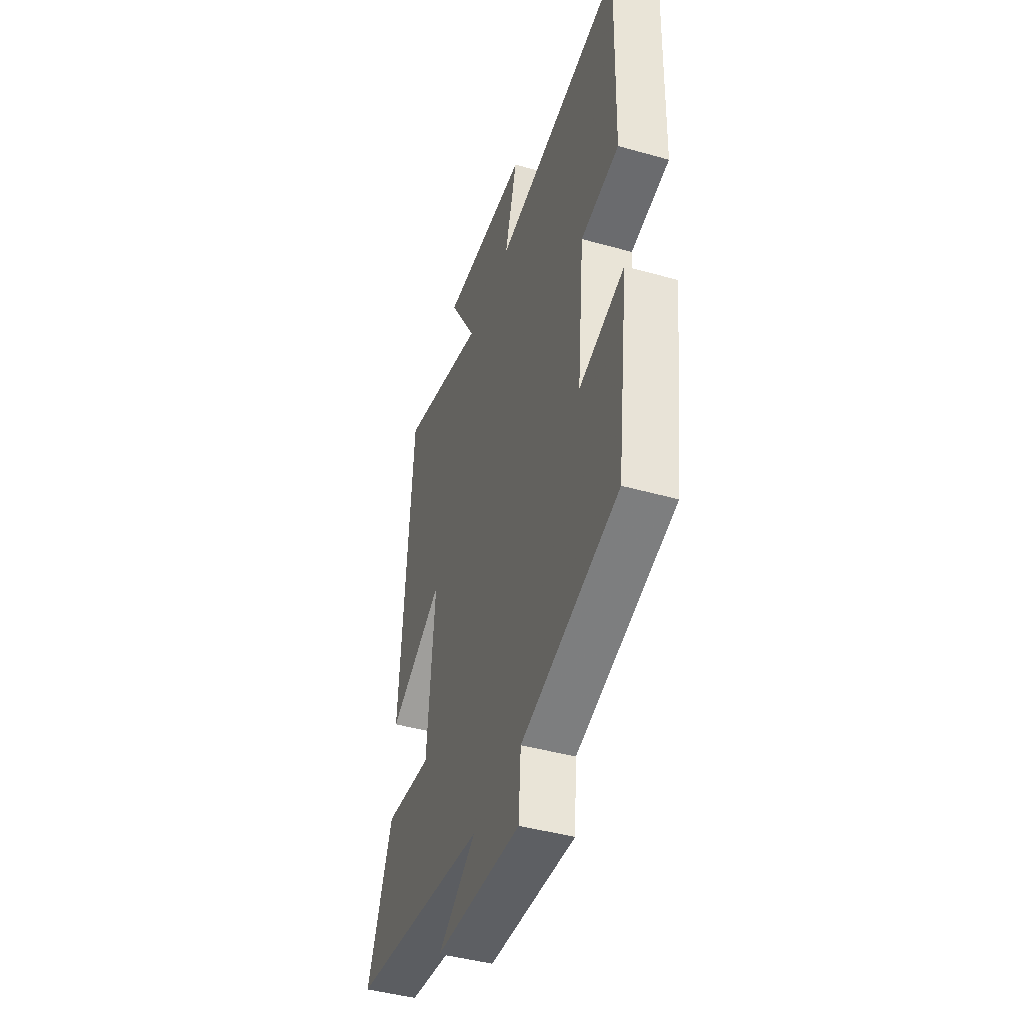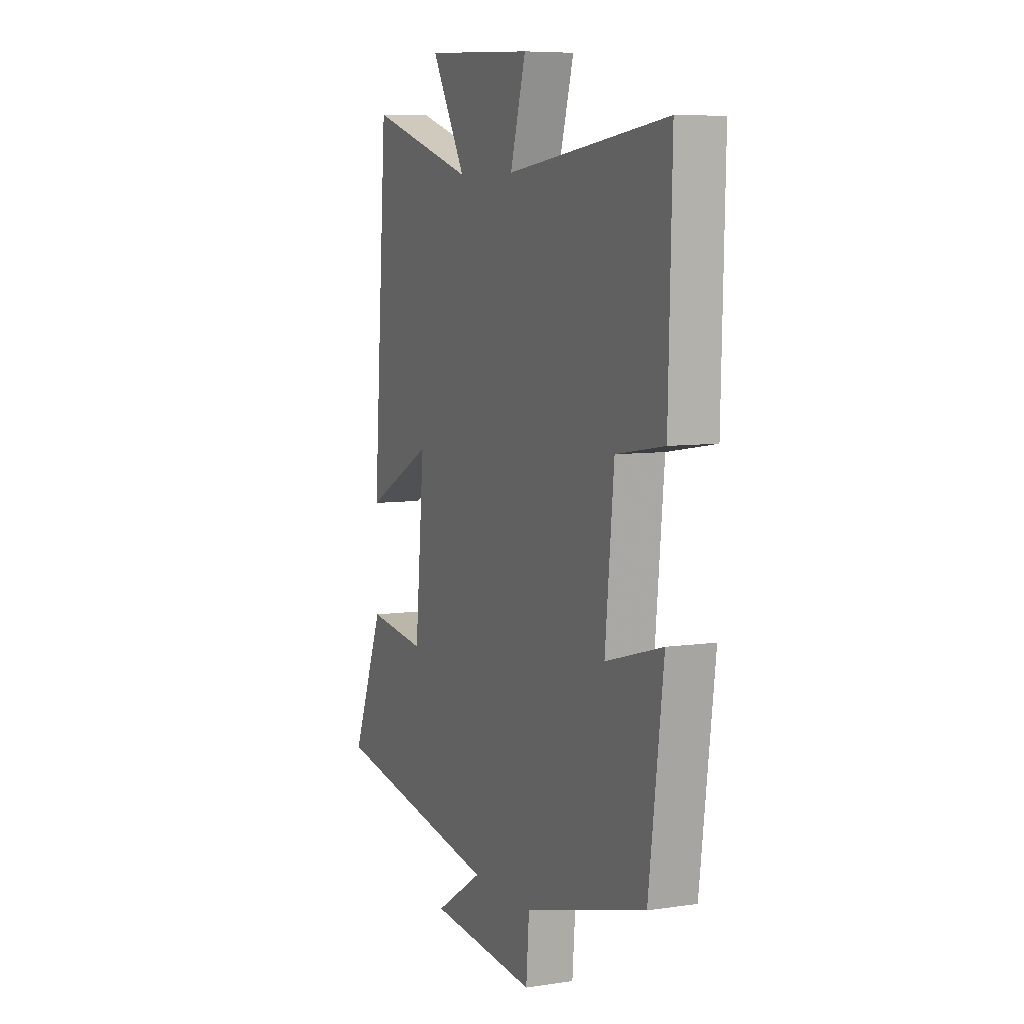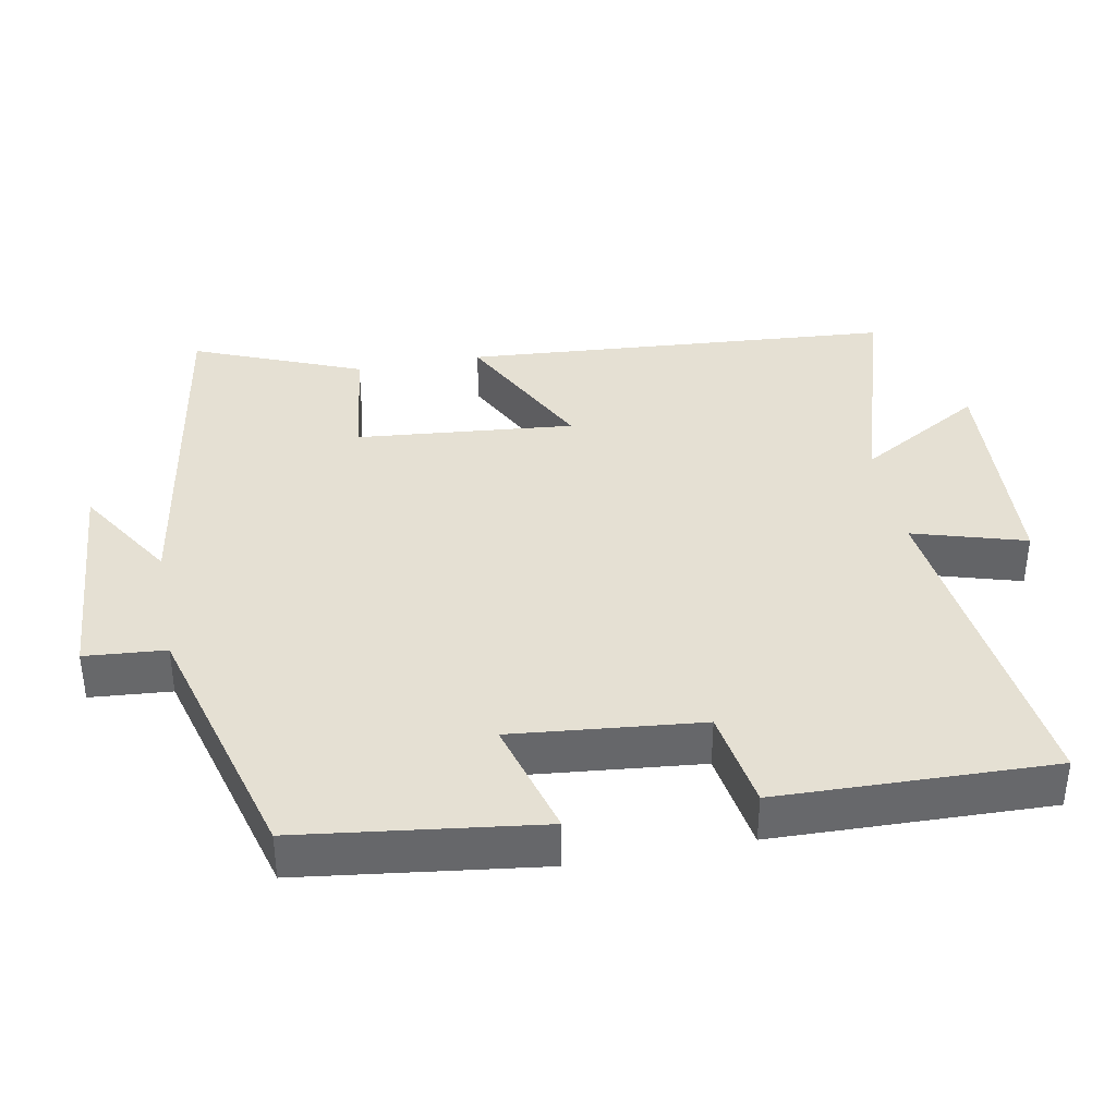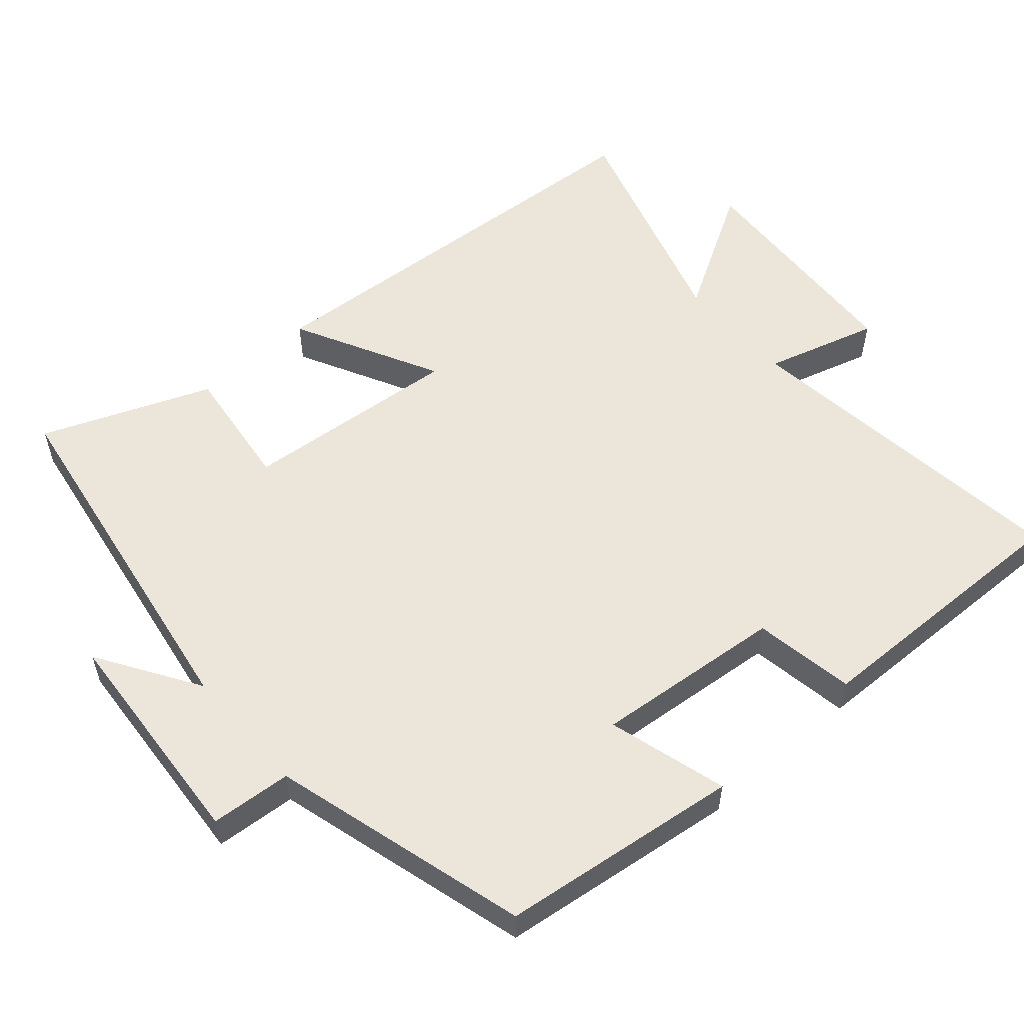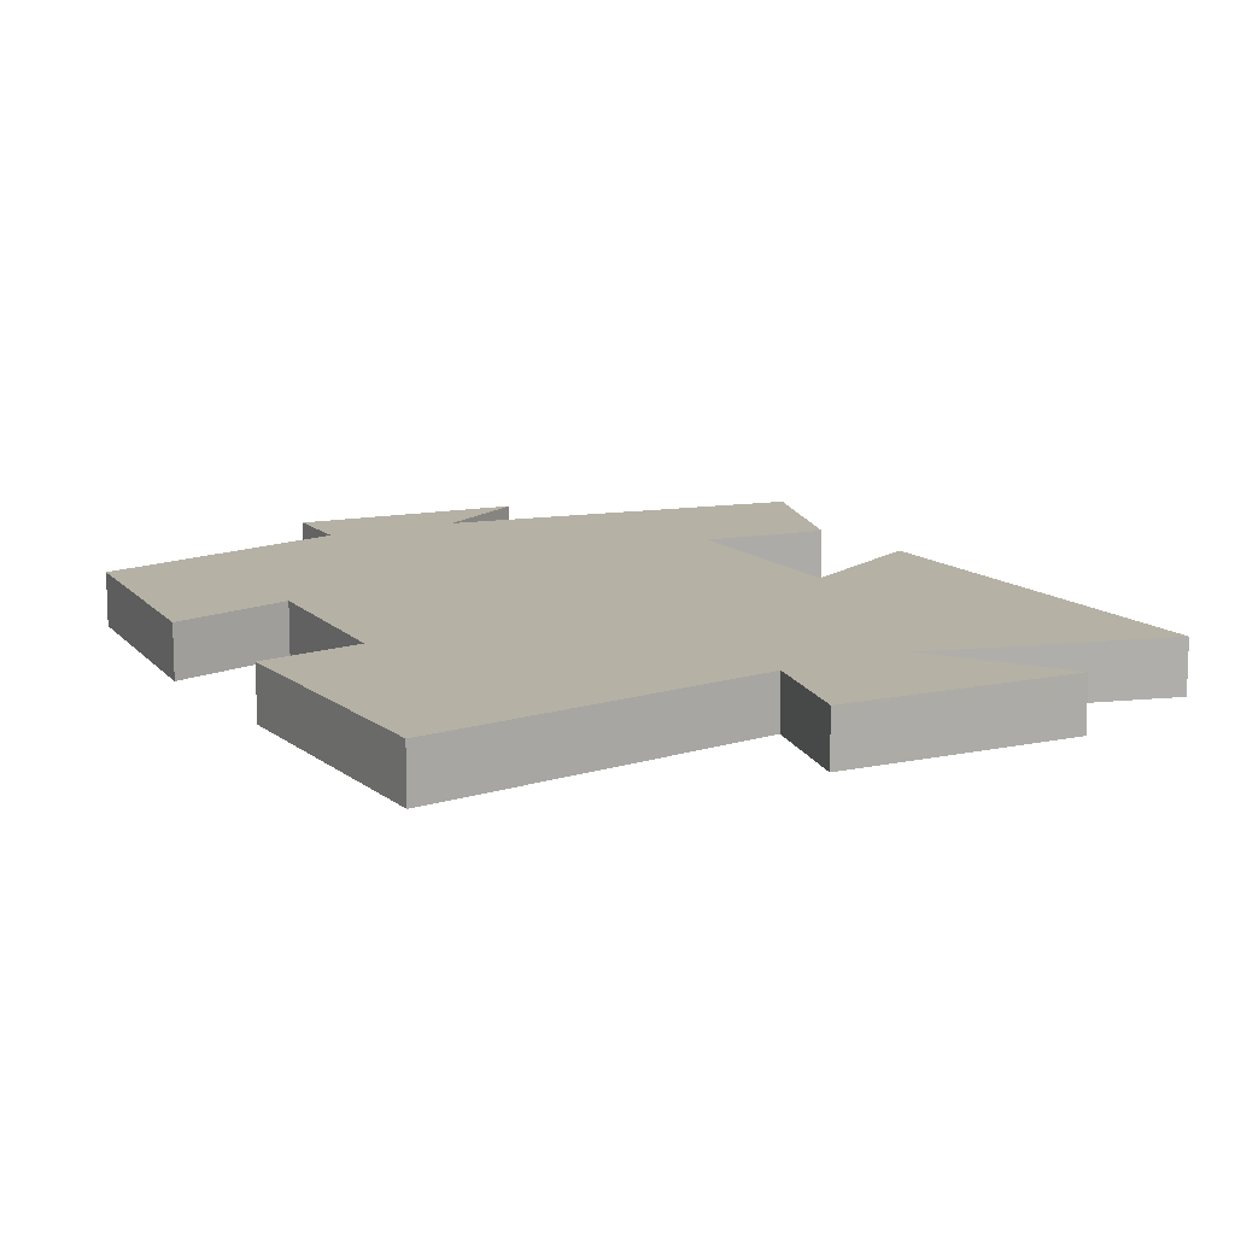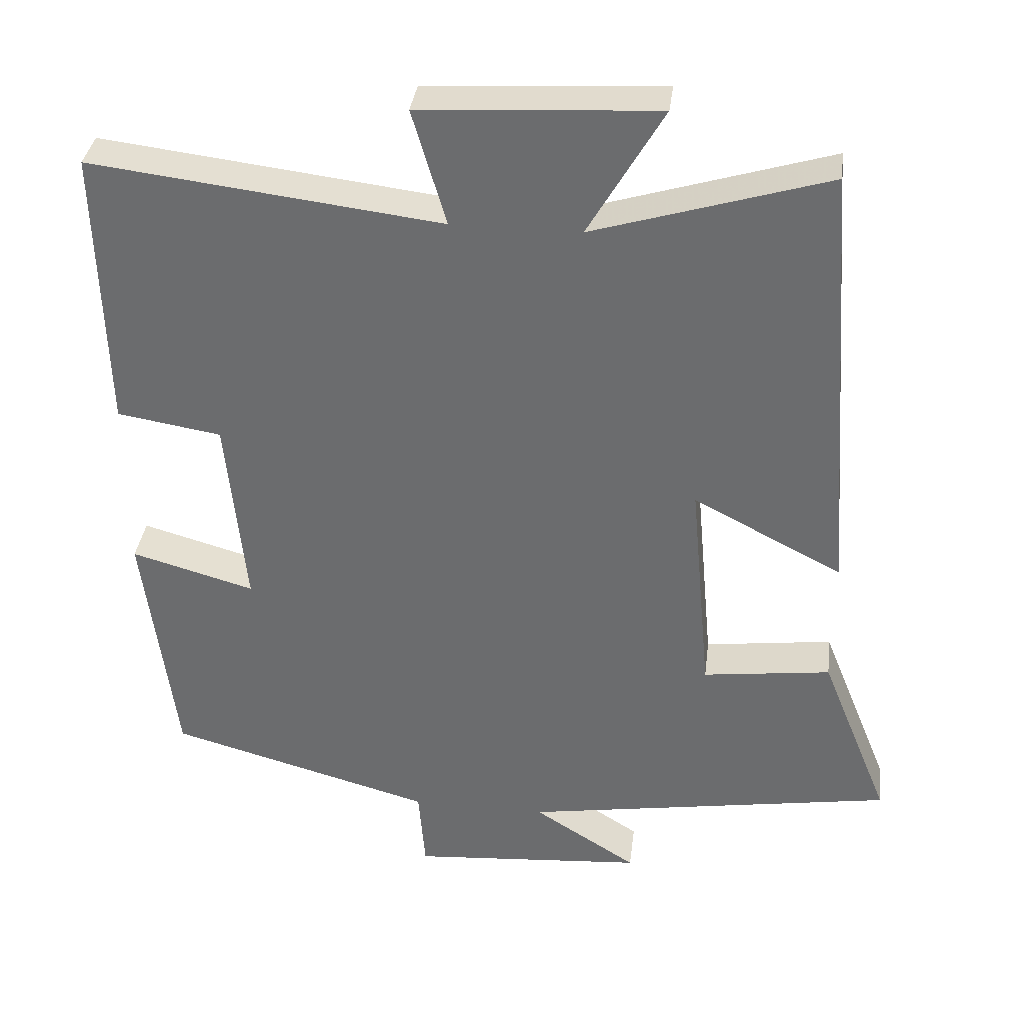
<metadata>
{"format":"obj","ext":"obj","renderer":"f3d","projection":"perspective","resolution":1024,"background":"white","views":[{"elev":-44.3,"azim":-108.2,"up":"+Z"},{"elev":7.2,"azim":-113.3,"up":"+Z"},{"elev":38.1,"azim":-100.6,"up":"+Y"},{"elev":56.0,"azim":-131.3,"up":"+Y"},{"elev":11.8,"azim":-30.9,"up":"+Y"},{"elev":35.5,"azim":7.1,"up":"+Z"}]}
</metadata>
<code>
v -0.51 0.07 0.558
v -0.036 0.07 0.5
v -0.082 0.07 0.657
v 0.24 0.07 0.675
v 0.138 0.07 0.5
v 0.456 0.07 0.596
v 0.5 0.07 -0.006
v 0.298 0.07 0.098
v 0.326 0.07 -0.206
v 0.5 0.07 -0.184
v 0.594 0.07 -0.418
v 0.088 0.07 -0.5
v 0.229 0.07 -0.589
v -0.089 0.07 -0.613
v -0.098 0.07 -0.5
v -0.457 0.07 -0.401
v -0.5 0.07 -0.066
v -0.333 0.07 -0.113
v -0.359 0.07 0.151
v -0.5 0.07 0.174
v -0.51 0 0.558
v -0.036 0 0.5
v -0.082 0 0.657
v 0.24 0 0.675
v 0.138 0 0.5
v 0.456 0 0.596
v 0.5 0 -0.006
v 0.298 0 0.098
v 0.326 0 -0.206
v 0.5 0 -0.184
v 0.594 0 -0.418
v 0.088 0 -0.5
v 0.229 0 -0.589
v -0.089 0 -0.613
v -0.098 0 -0.5
v -0.457 0 -0.401
v -0.5 0 -0.066
v -0.333 0 -0.113
v -0.359 0 0.151
v -0.5 0 0.174
f 19 20 1 2
f 18 19 2
f 15 16 17 18
f 15 18 2
f 12 13 14 15
f 11 12 15
f 10 11 15
f 9 10 15
f 8 9 15 2
f 5 6 7 8
f 5 8 2 3
f 3 4 5
f 22 21 40 39
f 22 39 38
f 38 37 36 35
f 22 38 35
f 35 34 33 32
f 35 32 31
f 35 31 30
f 35 30 29
f 22 35 29 28
f 28 27 26 25
f 23 22 28 25
f 25 24 23
f 1 21 22 2
f 2 22 23 3
f 3 23 24 4
f 4 24 25 5
f 5 25 26 6
f 6 26 27 7
f 7 27 28 8
f 8 28 29 9
f 9 29 30 10
f 10 30 31 11
f 11 31 32 12
f 12 32 33 13
f 13 33 34 14
f 14 34 35 15
f 15 35 36 16
f 16 36 37 17
f 17 37 38 18
f 18 38 39 19
f 19 39 40 20
f 20 40 21 1

</code>
